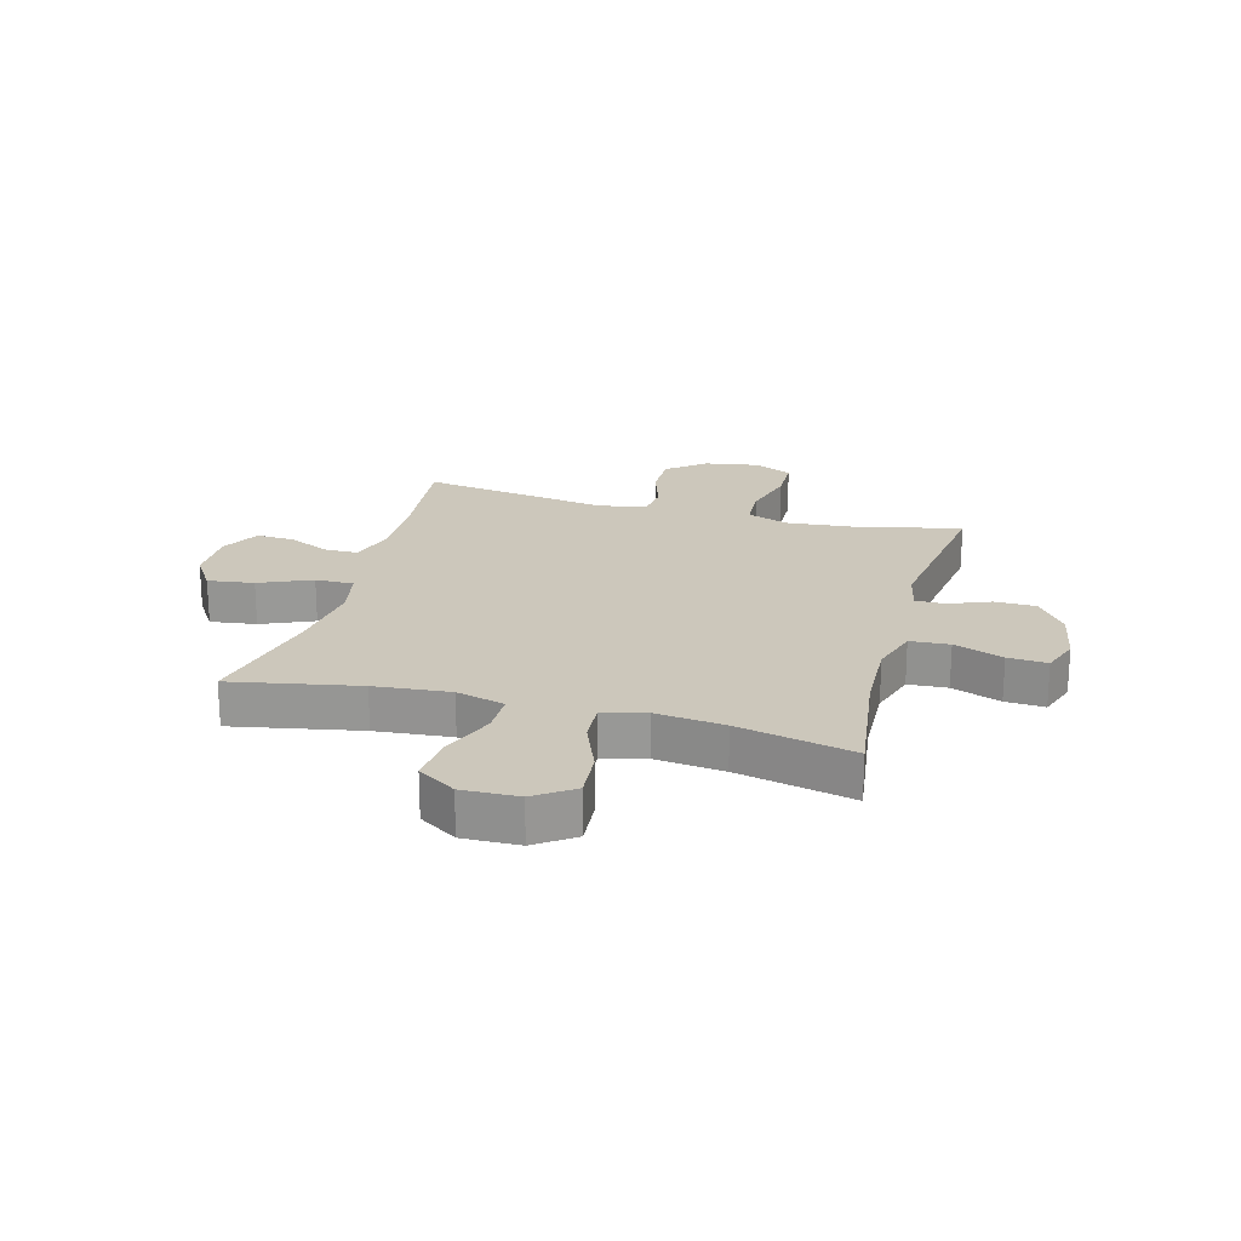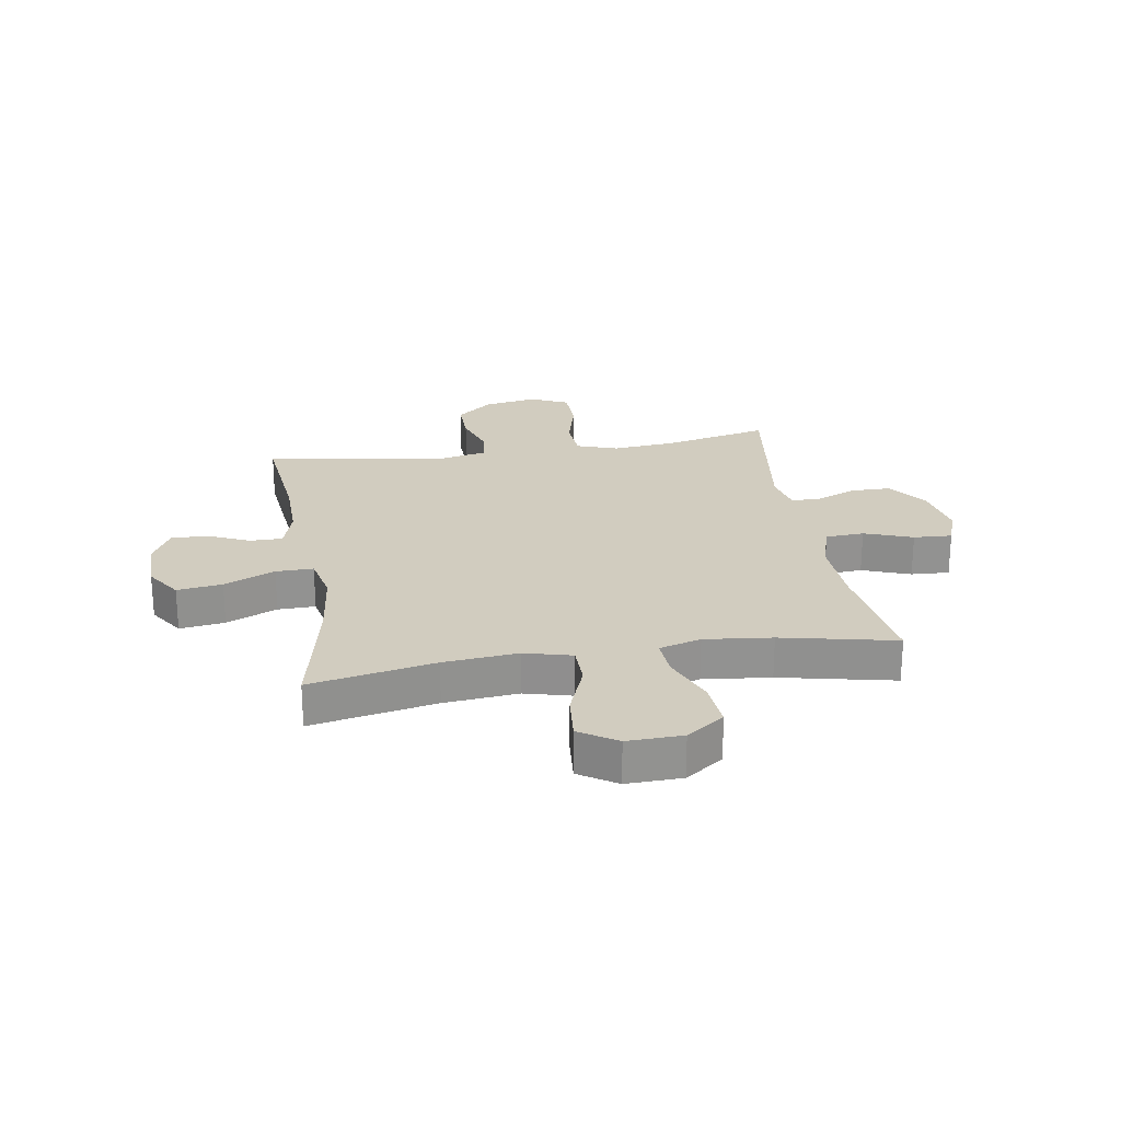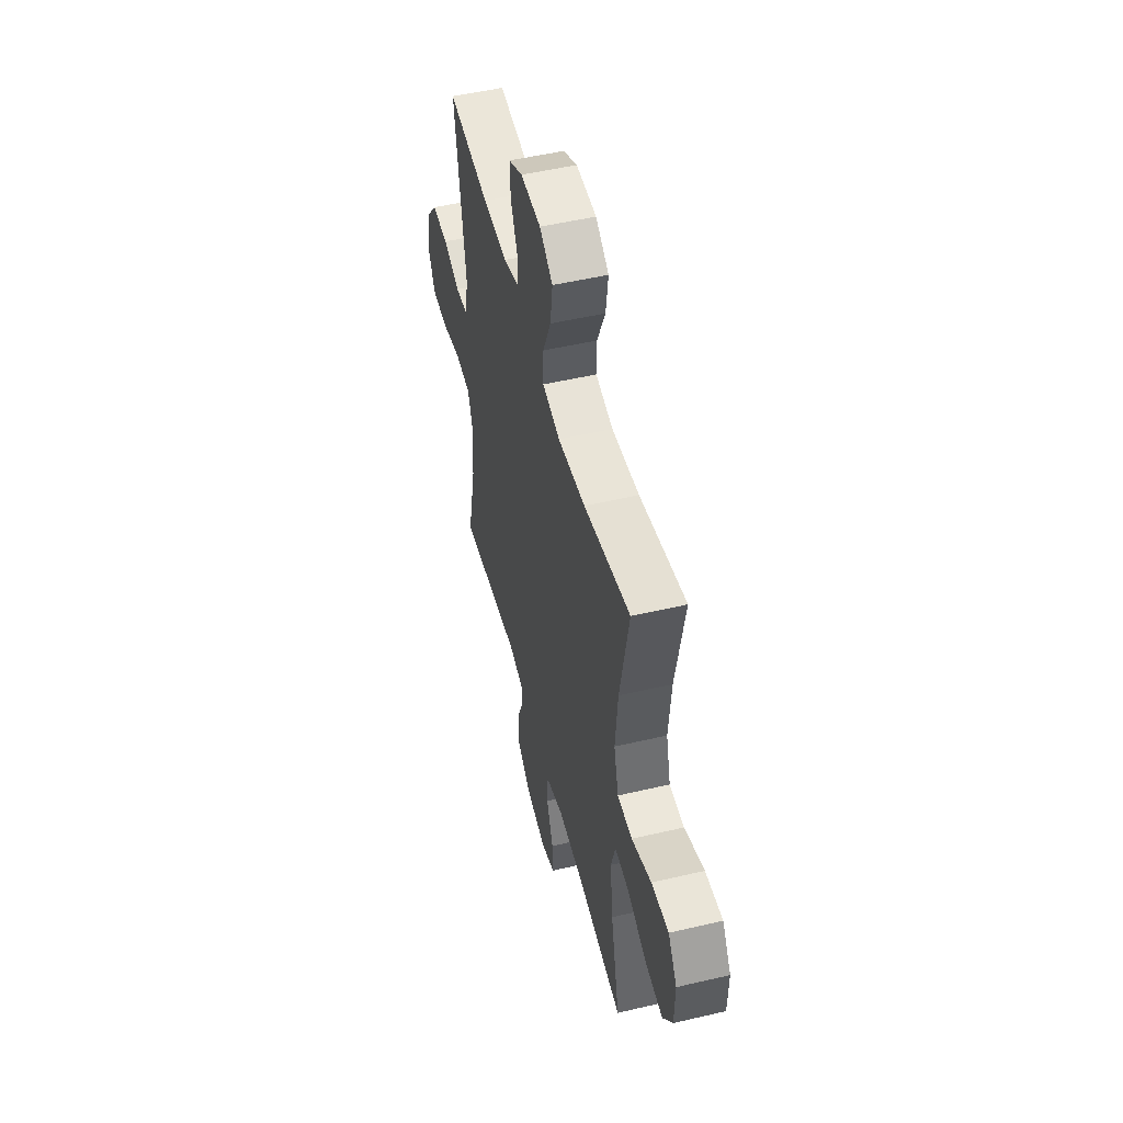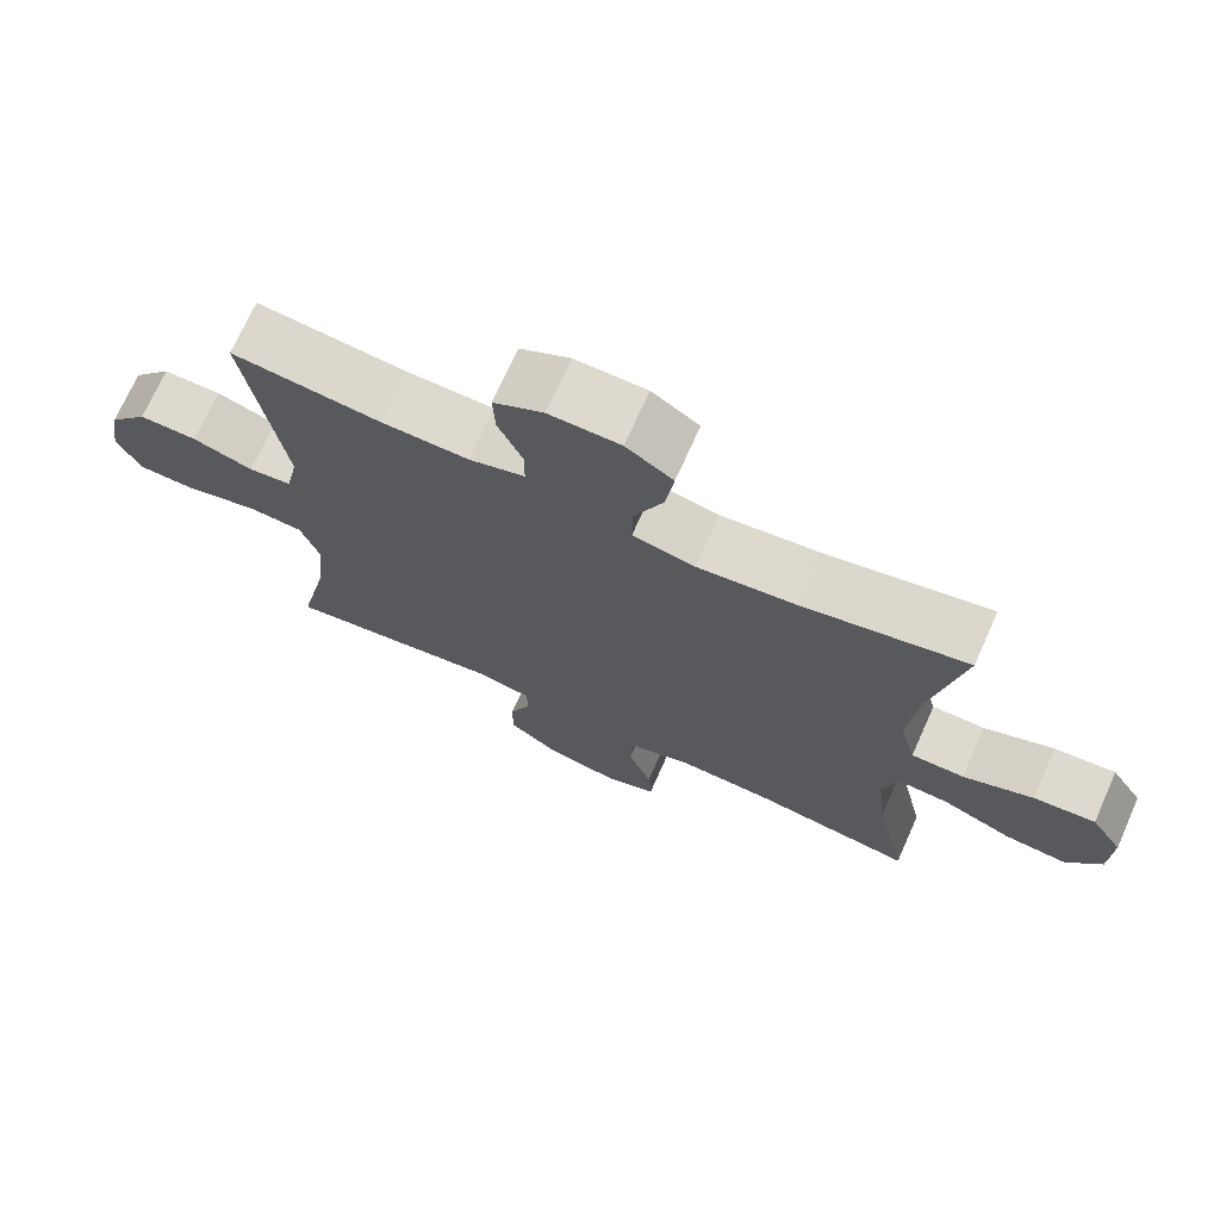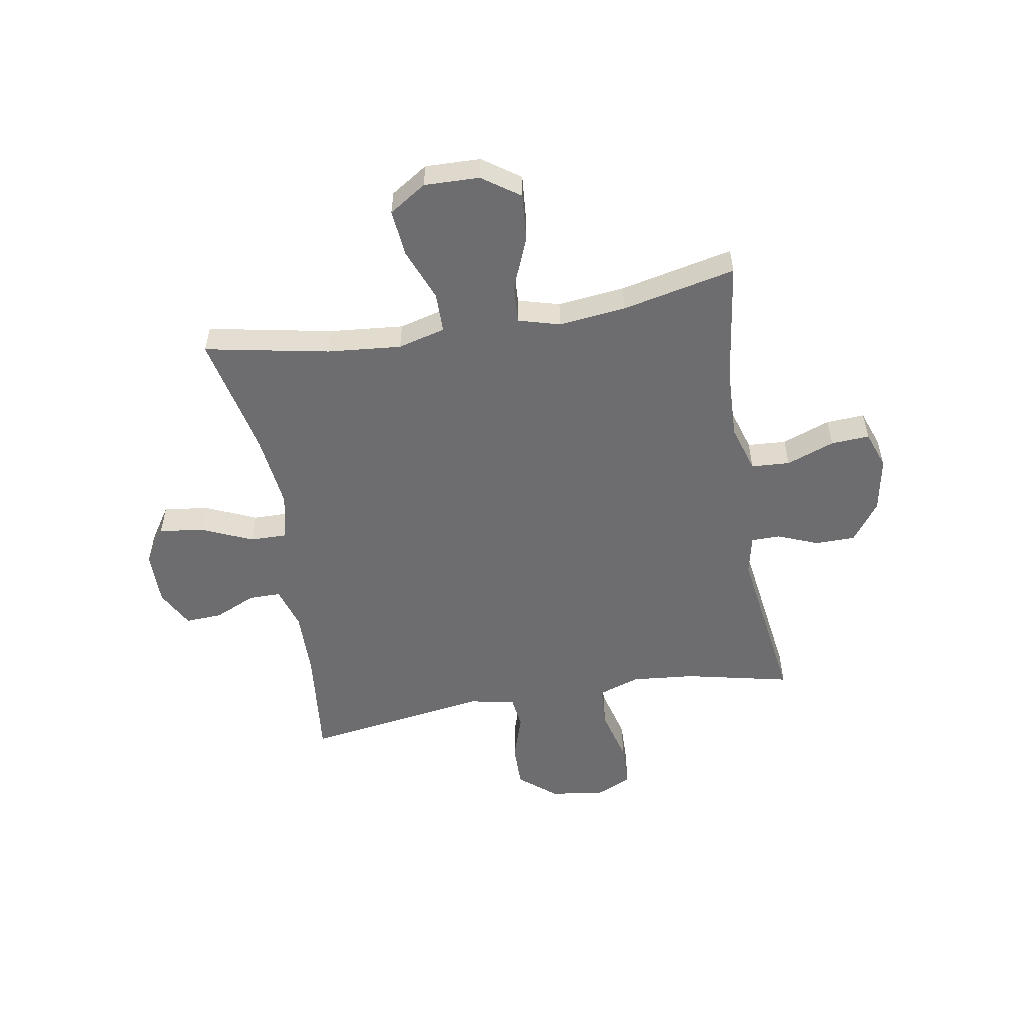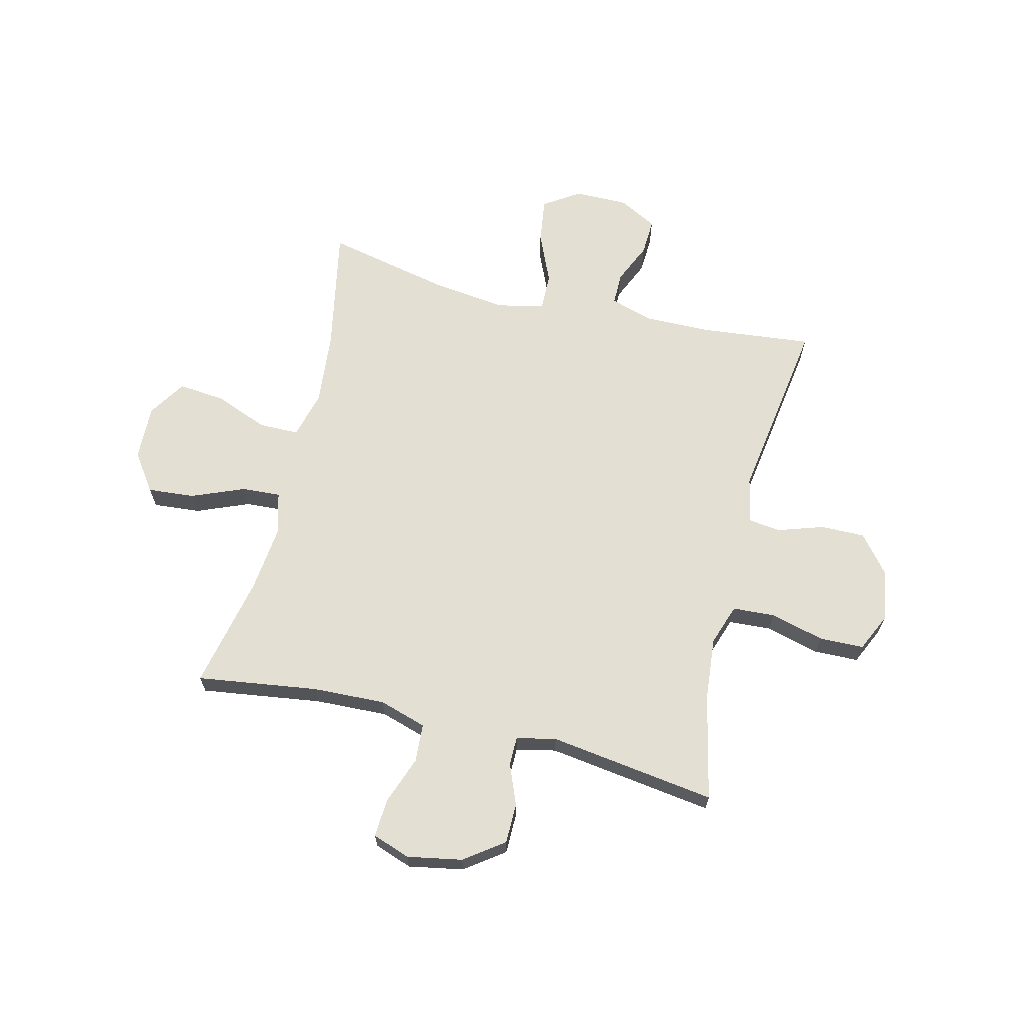
<metadata>
{"format":"obj","ext":"obj","renderer":"f3d","projection":"perspective","resolution":1024,"background":"white","views":[{"elev":21.6,"azim":105.3,"up":"+Y"},{"elev":24.1,"azim":80.7,"up":"+Y"},{"elev":51.2,"azim":75.7,"up":"+Z"},{"elev":71.6,"azim":24.1,"up":"+Z"},{"elev":-54.1,"azim":99.7,"up":"+Y"},{"elev":66.4,"azim":-166.3,"up":"+Y"}]}
</metadata>
<code>
o path6712
v -0.1896 0.0375 -0.453
v -0.1168 0.0375 -0.4688
v -0.1165 0.0375 -0.5218
v -0.1464 0.0375 -0.5963
v -0.1457 0.0375 -0.6699
v -0.07406 0.0375 -0.722
v 0.02703 0.0375 -0.7408
v 0.09582 0.0375 -0.7161
v 0.09177 0.0375 -0.6457
v 0.05919 0.0375 -0.5575
v 0.06361 0.0375 -0.4869
v 0.1503 0.0375 -0.46
v 0.2833 0.0375 -0.4653
v 0.5056 0.0375 -0.4964
v 0.4601 0.0375 -0.2876
v 0.4463 0.0375 -0.1644
v 0.4677 0.0375 -0.08781
v 0.5388 0.0375 -0.09227
v 0.6351 0.0375 -0.1314
v 0.7219 0.0375 -0.1387
v 0.77 0.0375 -0.06984
v 0.7727 0.0375 0.03163
v 0.7287 0.0375 0.09992
v 0.6429 0.0375 0.09172
v 0.5453 0.0375 0.05345
v 0.472 0.0375 0.05394
v 0.4489 0.0375 0.1408
v 0.4615 0.0375 0.2767
v 0.5056 0.0375 0.5053
v 0.2763 0.0375 0.4556
v 0.1402 0.0375 0.4389
v 0.05375 0.0375 0.4573
v 0.05469 0.0375 0.5259
v 0.09527 0.0375 0.6193
v 0.1064 0.0375 0.7019
v 0.04127 0.0375 0.7447
v -0.05819 0.0375 0.7453
v -0.1277 0.0375 0.7082
v -0.1244 0.0375 0.6409
v -0.09081 0.0375 0.5651
v -0.09069 0.0375 0.5062
v -0.1684 0.0375 0.4822
v -0.2906 0.0375 0.4839
v -0.4963 0.0375 0.5053
v -0.4451 0.0375 0.1658
v -0.4625 0.0375 0.08144
v -0.5224 0.0375 0.07406
v -0.6061 0.0375 0.1014
v -0.6872 0.0375 0.1022
v -0.7421 0.0375 0.03509
v -0.7583 0.0375 -0.06189
v -0.7264 0.0375 -0.1306
v -0.6449 0.0375 -0.1325
v -0.5456 0.0375 -0.1066
v -0.4685 0.0375 -0.1112
v -0.4425 0.0375 -0.187
v -0.4534 0.0375 -0.3029
v -0.4963 0.0375 -0.4964
v -0.1896 -0.0375 -0.453
v -0.1168 -0.0375 -0.4688
v -0.1165 -0.0375 -0.5218
v -0.1464 -0.0375 -0.5963
v -0.1457 -0.0375 -0.6699
v -0.07406 -0.0375 -0.722
v 0.02703 -0.0375 -0.7408
v 0.09582 -0.0375 -0.7161
v 0.09177 -0.0375 -0.6457
v 0.05919 -0.0375 -0.5575
v 0.06361 -0.0375 -0.4869
v 0.1503 -0.0375 -0.46
v 0.2833 -0.0375 -0.4653
v 0.5056 -0.0375 -0.4964
v 0.4601 -0.0375 -0.2876
v 0.4463 -0.0375 -0.1644
v 0.4677 -0.0375 -0.08781
v 0.5388 -0.0375 -0.09227
v 0.6351 -0.0375 -0.1314
v 0.7219 -0.0375 -0.1387
v 0.77 -0.0375 -0.06984
v 0.7727 -0.0375 0.03163
v 0.7287 -0.0375 0.09992
v 0.6429 -0.0375 0.09172
v 0.5453 -0.0375 0.05345
v 0.472 -0.0375 0.05394
v 0.4489 -0.0375 0.1408
v 0.4615 -0.0375 0.2767
v 0.5056 -0.0375 0.5053
v 0.2763 -0.0375 0.4556
v 0.1402 -0.0375 0.4389
v 0.05375 -0.0375 0.4573
v 0.05469 -0.0375 0.5259
v 0.09527 -0.0375 0.6193
v 0.1064 -0.0375 0.7019
v 0.04127 -0.0375 0.7447
v -0.05819 -0.0375 0.7453
v -0.1277 -0.0375 0.7082
v -0.1244 -0.0375 0.6409
v -0.09081 -0.0375 0.5651
v -0.09069 -0.0375 0.5062
v -0.1684 -0.0375 0.4822
v -0.2906 -0.0375 0.4839
v -0.4963 -0.0375 0.5053
v -0.4451 -0.0375 0.1658
v -0.4625 -0.0375 0.08144
v -0.5224 -0.0375 0.07406
v -0.6061 -0.0375 0.1014
v -0.6872 -0.0375 0.1022
v -0.7421 -0.0375 0.03509
v -0.7583 -0.0375 -0.06189
v -0.7264 -0.0375 -0.1306
v -0.6449 -0.0375 -0.1325
v -0.5456 -0.0375 -0.1066
v -0.4685 -0.0375 -0.1112
v -0.4425 -0.0375 -0.187
v -0.4534 -0.0375 -0.3029
v -0.4963 -0.0375 -0.4964
v -0.07406 0.0375 -0.722
v 0.02703 0.0375 -0.7408
v 0.09582 0.0375 -0.7161
v 0.09582 0.0375 -0.7161
v -0.1457 0.0375 -0.6699
v 0.09177 0.0375 -0.6457
v -0.1464 0.0375 -0.5963
v 0.05919 0.0375 -0.5575
v -0.1165 0.0375 -0.5218
v 0.06361 0.0375 -0.4869
v 0.06361 0.0375 -0.4869
v -0.1168 0.0375 -0.4688
v -0.1168 0.0375 -0.4688
v 0.1503 0.0375 -0.46
v 0.2833 0.0375 -0.4653
v 0.5056 0.0375 -0.4964
v 0.5056 0.0375 -0.4964
v -0.1896 0.0375 -0.453
v -0.4963 0.0375 -0.4964
v -0.4963 0.0375 -0.4964
v -0.4534 0.0375 -0.3029
v 0.4601 0.0375 -0.2876
v -0.4425 0.0375 -0.187
v 0.4463 0.0375 -0.1644
v -0.4685 0.0375 -0.1112
v -0.4685 0.0375 -0.1112
v 0.4677 0.0375 -0.08781
v 0.4677 0.0375 -0.08781
v 0.6351 0.0375 -0.1314
v 0.7219 0.0375 -0.1387
v 0.77 0.0375 -0.06984
v -0.7264 0.0375 -0.1306
v -0.7264 0.0375 -0.1306
v -0.6449 0.0375 -0.1325
v -0.5456 0.0375 -0.1066
v 0.5388 0.0375 -0.09227
v -0.7583 0.0375 -0.06189
v 0.7727 0.0375 0.03163
v -0.7421 0.0375 0.03509
v 0.7287 0.0375 0.09992
v 0.7287 0.0375 0.09992
v -0.6872 0.0375 0.1022
v 0.5453 0.0375 0.05345
v 0.472 0.0375 0.05394
v 0.472 0.0375 0.05394
v 0.6429 0.0375 0.09172
v 0.4489 0.0375 0.1408
v -0.6061 0.0375 0.1014
v -0.5224 0.0375 0.07406
v -0.4625 0.0375 0.08144
v -0.4625 0.0375 0.08144
v -0.4451 0.0375 0.1658
v 0.4615 0.0375 0.2767
v -0.4963 0.0375 0.5053
v -0.4963 0.0375 0.5053
v 0.1402 0.0375 0.4389
v 0.05375 0.0375 0.4573
v 0.05375 0.0375 0.4573
v 0.2763 0.0375 0.4556
v -0.1684 0.0375 0.4822
v -0.2906 0.0375 0.4839
v 0.05469 0.0375 0.5259
v 0.5056 0.0375 0.5053
v 0.5056 0.0375 0.5053
v -0.09069 0.0375 0.5062
v -0.09069 0.0375 0.5062
v -0.09081 0.0375 0.5651
v 0.09527 0.0375 0.6193
v -0.1244 0.0375 0.6409
v 0.1064 0.0375 0.7019
v 0.1064 0.0375 0.7019
v -0.1277 0.0375 0.7082
v -0.1277 0.0375 0.7082
v 0.04127 0.0375 0.7447
v -0.05819 0.0375 0.7453
v -0.07406 -0.0375 -0.722
v 0.02703 -0.0375 -0.7408
v 0.09582 -0.0375 -0.7161
v 0.09582 -0.0375 -0.7161
v -0.1457 -0.0375 -0.6699
v 0.09177 -0.0375 -0.6457
v -0.1464 -0.0375 -0.5963
v 0.05919 -0.0375 -0.5575
v -0.1165 -0.0375 -0.5218
v 0.06361 -0.0375 -0.4869
v 0.06361 -0.0375 -0.4869
v -0.1168 -0.0375 -0.4688
v -0.1168 -0.0375 -0.4688
v 0.1503 -0.0375 -0.46
v 0.2833 -0.0375 -0.4653
v 0.5056 -0.0375 -0.4964
v 0.5056 -0.0375 -0.4964
v -0.1896 -0.0375 -0.453
v -0.4963 -0.0375 -0.4964
v -0.4963 -0.0375 -0.4964
v -0.4534 -0.0375 -0.3029
v 0.4601 -0.0375 -0.2876
v -0.4425 -0.0375 -0.187
v 0.4463 -0.0375 -0.1644
v -0.4685 -0.0375 -0.1112
v -0.4685 -0.0375 -0.1112
v 0.4677 -0.0375 -0.08781
v 0.4677 -0.0375 -0.08781
v 0.6351 -0.0375 -0.1314
v 0.7219 -0.0375 -0.1387
v 0.77 -0.0375 -0.06984
v -0.7264 -0.0375 -0.1306
v -0.7264 -0.0375 -0.1306
v -0.6449 -0.0375 -0.1325
v -0.5456 -0.0375 -0.1066
v 0.5388 -0.0375 -0.09227
v -0.7583 -0.0375 -0.06189
v 0.7727 -0.0375 0.03163
v -0.7421 -0.0375 0.03509
v 0.7287 -0.0375 0.09992
v 0.7287 -0.0375 0.09992
v -0.6872 -0.0375 0.1022
v 0.5453 -0.0375 0.05345
v 0.472 -0.0375 0.05394
v 0.472 -0.0375 0.05394
v 0.6429 -0.0375 0.09172
v 0.4489 -0.0375 0.1408
v -0.6061 -0.0375 0.1014
v -0.5224 -0.0375 0.07406
v -0.4625 -0.0375 0.08144
v -0.4625 -0.0375 0.08144
v -0.4451 -0.0375 0.1658
v 0.4615 -0.0375 0.2767
v -0.4963 -0.0375 0.5053
v -0.4963 -0.0375 0.5053
v 0.1402 -0.0375 0.4389
v 0.05375 -0.0375 0.4573
v 0.05375 -0.0375 0.4573
v 0.2763 -0.0375 0.4556
v -0.1684 -0.0375 0.4822
v -0.2906 -0.0375 0.4839
v 0.05469 -0.0375 0.5259
v 0.5056 -0.0375 0.5053
v 0.5056 -0.0375 0.5053
v -0.09069 -0.0375 0.5062
v -0.09069 -0.0375 0.5062
v -0.09081 -0.0375 0.5651
v 0.09527 -0.0375 0.6193
v -0.1244 -0.0375 0.6409
v 0.1064 -0.0375 0.7019
v 0.1064 -0.0375 0.7019
v -0.1277 -0.0375 0.7082
v -0.1277 -0.0375 0.7082
v 0.04127 -0.0375 0.7447
v -0.05819 -0.0375 0.7453
f 203 205 215
f 238 244 250
f 243 252 245
f 239 226 240
f 201 200 199
f 226 216 240
f 203 215 241
f 200 201 203
f 233 230 239
f 251 248 256
f 253 256 248
f 199 192 197
f 213 206 207
f 266 259 265
f 250 244 254
f 265 259 261
f 238 218 235
f 258 256 253
f 258 266 260
f 259 258 253
f 214 241 216
f 241 215 247
f 266 258 259
f 228 225 230
f 247 215 238
f 220 234 227
f 222 220 221
f 209 214 212
f 251 243 248
f 197 193 194
f 198 199 200
f 193 197 192
f 213 215 206
f 230 225 239
f 205 203 201
f 248 241 247
f 234 220 237
f 238 215 218
f 247 238 250
f 218 227 235
f 237 222 229
f 196 192 198
f 252 243 251
f 209 212 210
f 214 203 241
f 237 229 231
f 220 222 237
f 260 266 263
f 203 214 209
f 235 227 234
f 192 199 198
f 239 225 226
f 206 215 205
f 243 241 248
f 223 225 228
f 240 216 241
f 6 7 65 64
f 7 120 195 65
f 5 6 64 63
f 8 9 67 66
f 4 5 63 62
f 9 10 68 67
f 3 4 62 61
f 10 127 202 68
f 129 3 61 204
f 11 12 70 69
f 13 133 208 71
f 1 2 60 59
f 12 13 71 70
f 136 1 59 211
f 57 58 116 115
f 14 15 73 72
f 56 57 115 114
f 15 16 74 73
f 142 56 114 217
f 16 144 219 74
f 19 20 78 77
f 20 21 79 78
f 149 53 111 224
f 53 54 112 111
f 18 19 77 76
f 51 52 110 109
f 54 55 113 112
f 17 18 76 75
f 21 22 80 79
f 50 51 109 108
f 22 157 232 80
f 49 50 108 107
f 25 161 236 83
f 24 25 83 82
f 23 24 82 81
f 26 27 85 84
f 48 49 107 106
f 47 48 106 105
f 167 47 105 242
f 45 46 104 103
f 27 28 86 85
f 171 45 103 246
f 31 174 249 89
f 30 31 89 88
f 42 43 101 100
f 32 33 91 90
f 180 30 88 255
f 28 29 87 86
f 182 42 100 257
f 43 44 102 101
f 40 41 99 98
f 33 34 92 91
f 39 40 98 97
f 34 187 262 92
f 189 39 97 264
f 35 36 94 93
f 37 38 96 95
f 36 37 95 94
f 128 140 130
f 163 175 169
f 168 170 177
f 164 165 151
f 126 124 125
f 151 165 141
f 128 166 140
f 125 128 126
f 158 164 155
f 176 181 173
f 178 173 181
f 124 122 117
f 138 132 131
f 191 190 184
f 175 179 169
f 190 186 184
f 163 160 143
f 183 178 181
f 183 185 191
f 184 178 183
f 139 141 166
f 166 172 140
f 191 184 183
f 153 155 150
f 172 163 140
f 145 152 159
f 147 146 145
f 134 137 139
f 176 173 168
f 122 119 118
f 123 125 124
f 118 117 122
f 138 131 140
f 155 164 150
f 130 126 128
f 173 172 166
f 159 162 145
f 163 143 140
f 172 175 163
f 143 160 152
f 162 154 147
f 121 123 117
f 177 176 168
f 134 135 137
f 139 166 128
f 162 156 154
f 145 162 147
f 185 188 191
f 128 134 139
f 160 159 152
f 117 123 124
f 164 151 150
f 131 130 140
f 168 173 166
f 148 153 150
f 165 166 141

</code>
